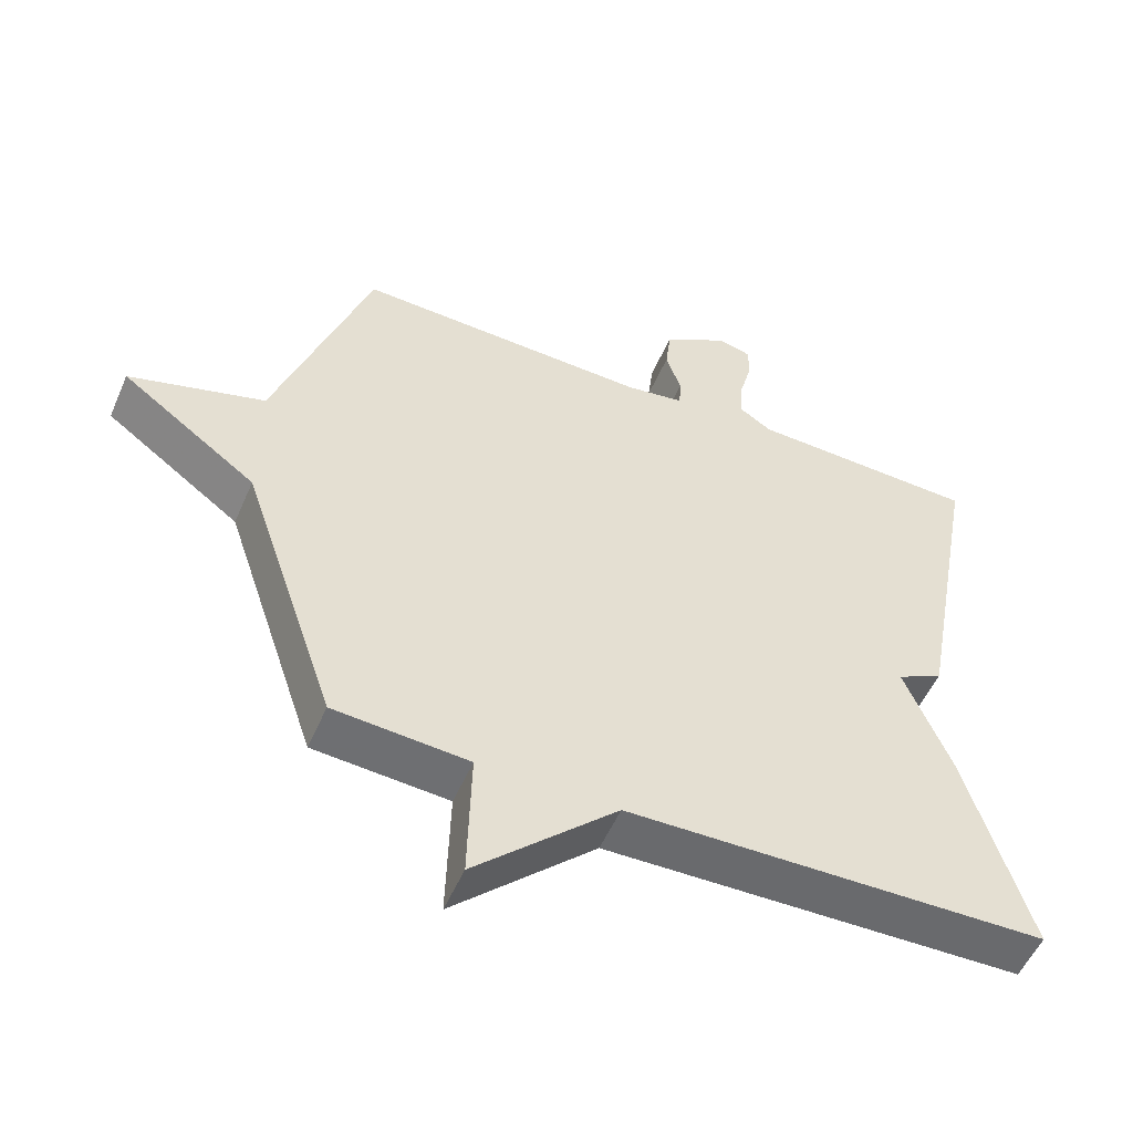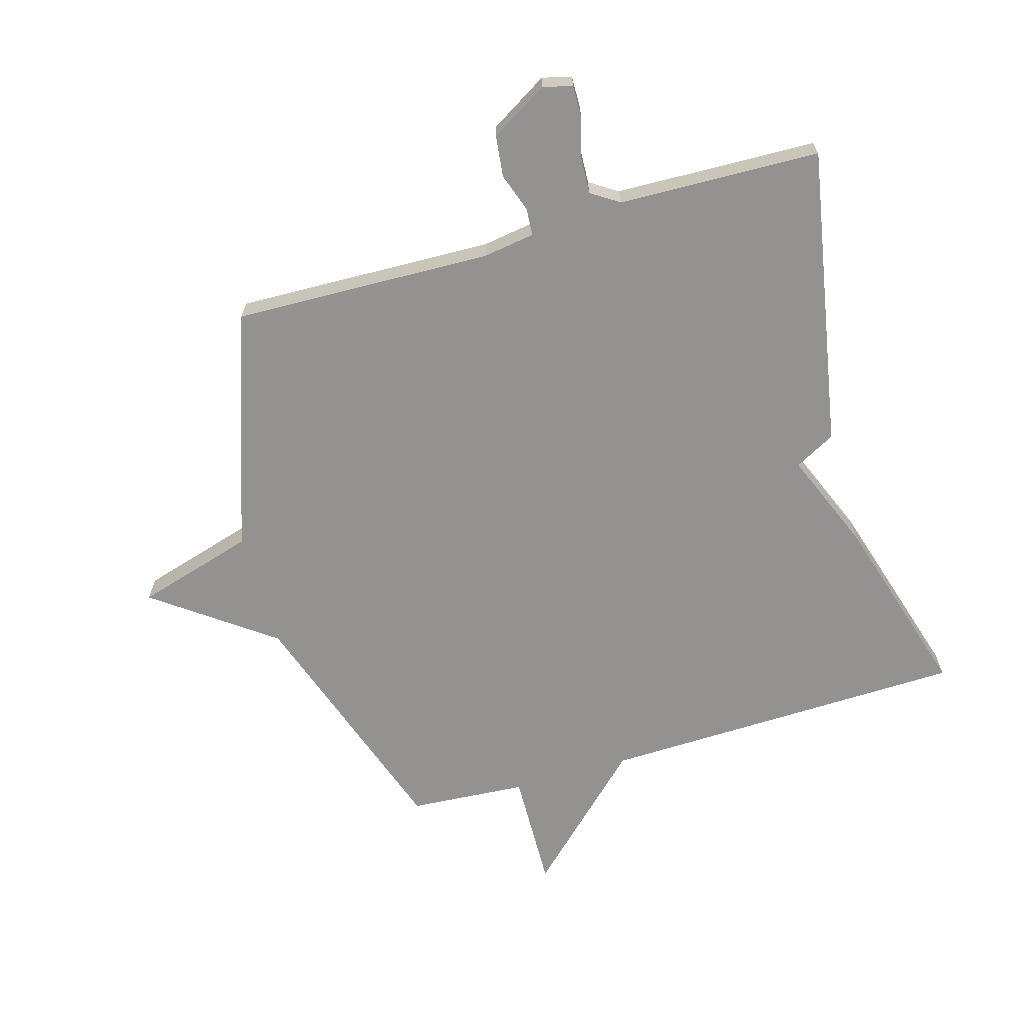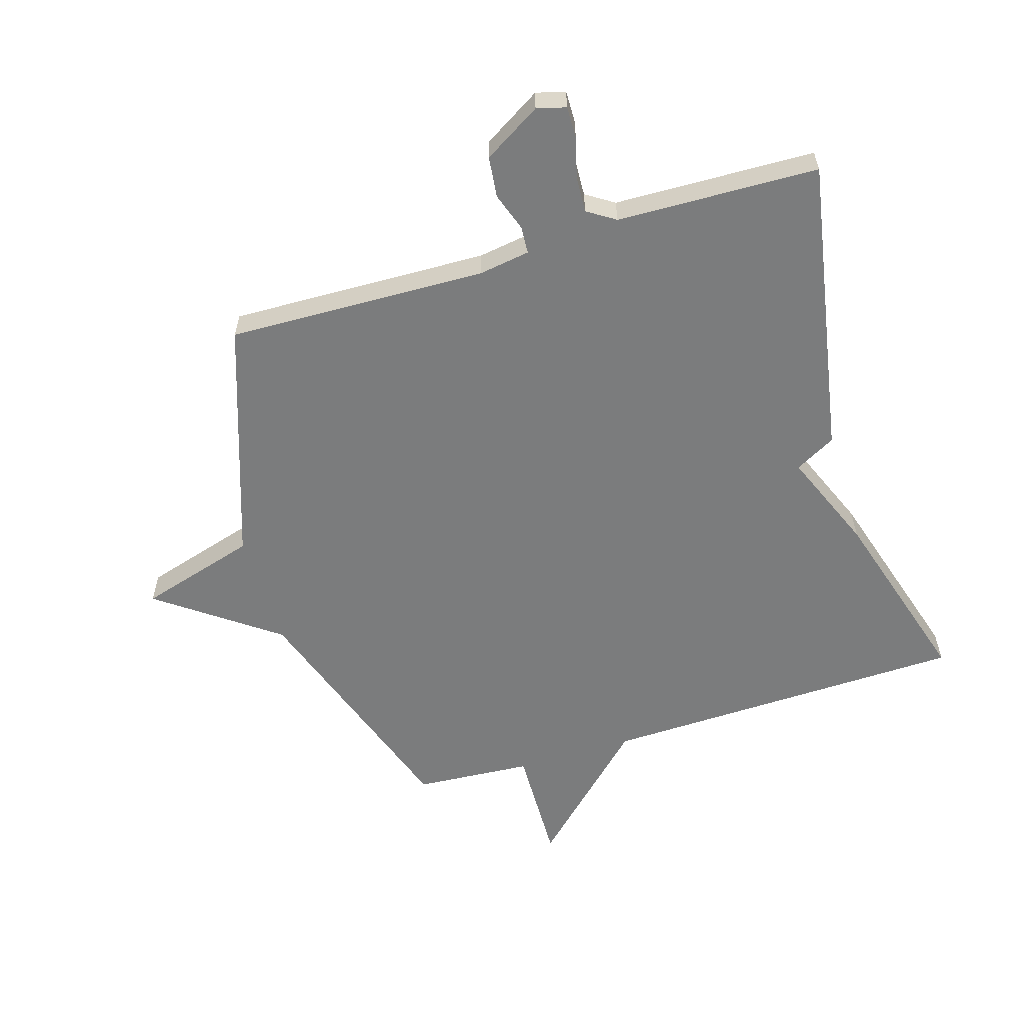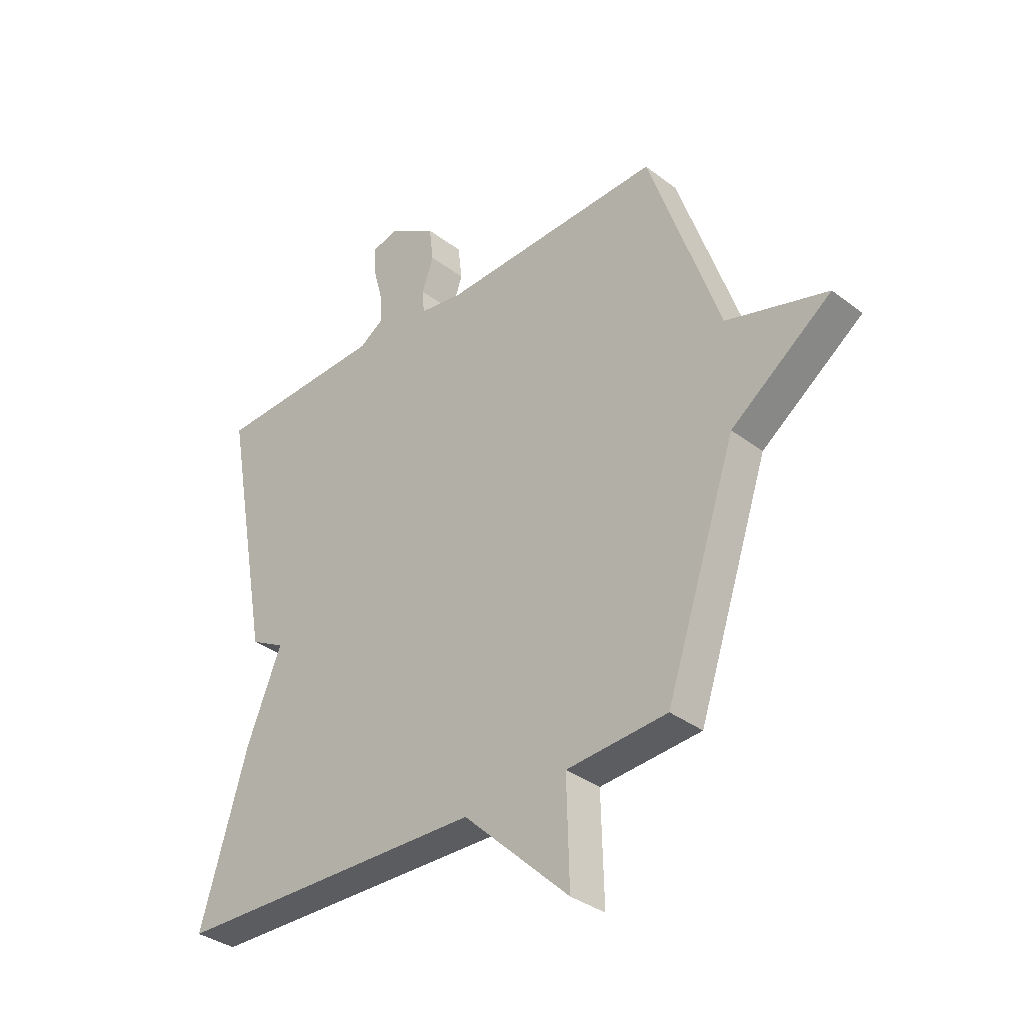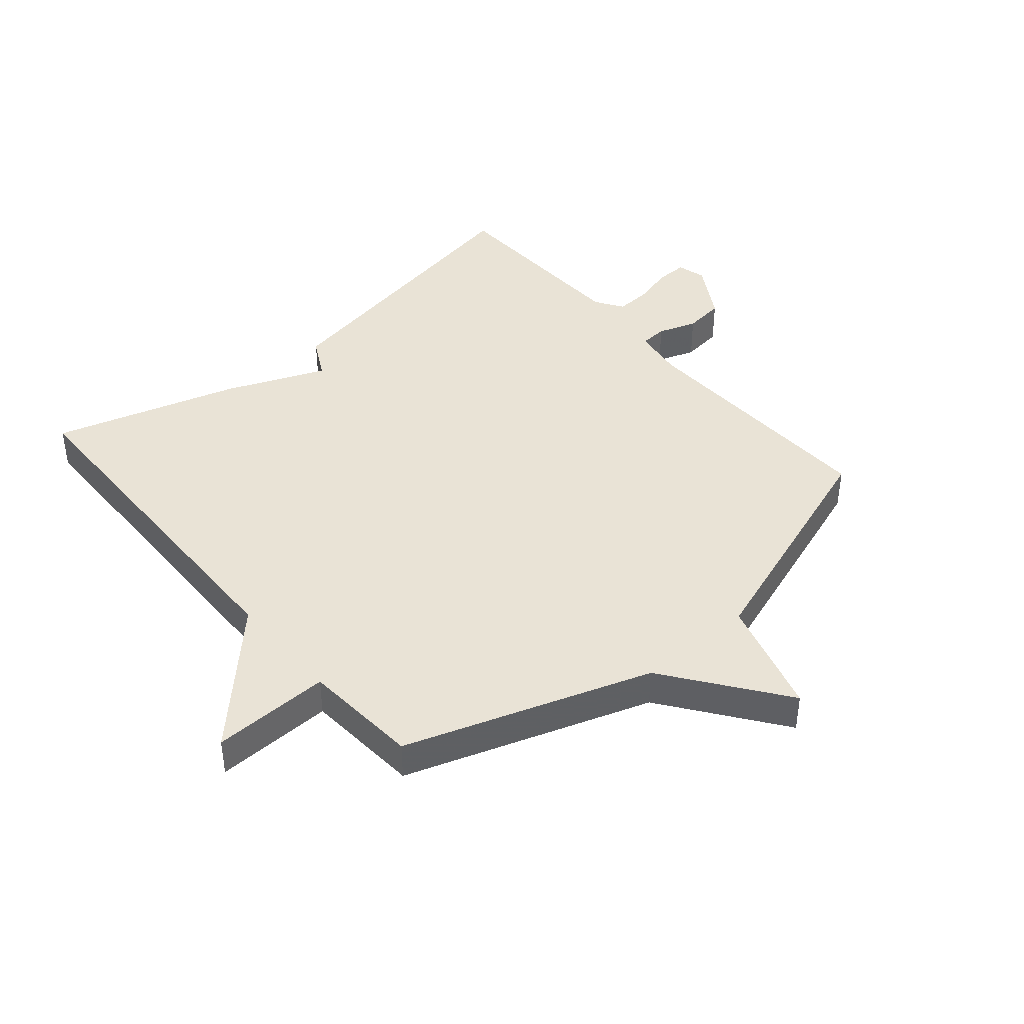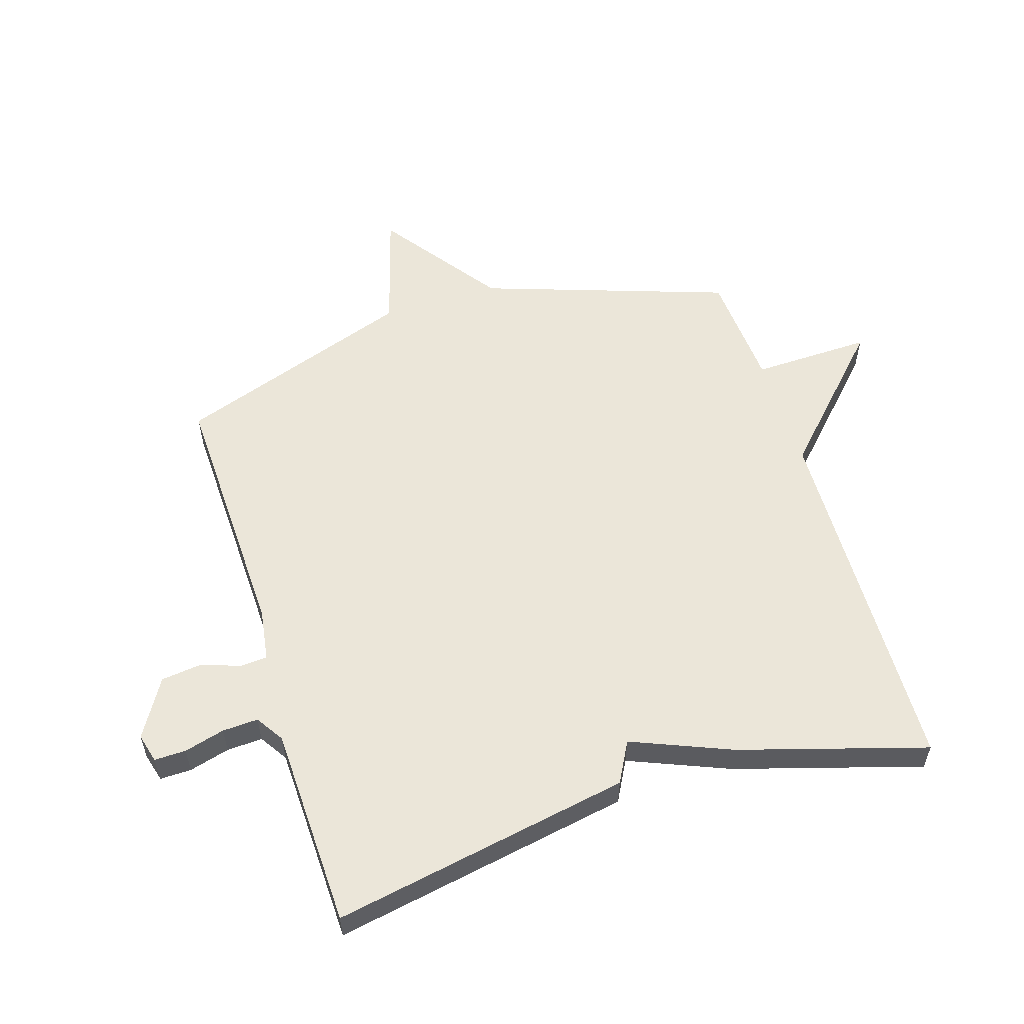
<metadata>
{"format":"obj","ext":"obj","renderer":"f3d","projection":"perspective","resolution":1024,"background":"white","views":[{"elev":-53.5,"azim":-23.2,"up":"+Z"},{"elev":-66.5,"azim":16.3,"up":"+Y"},{"elev":-58.6,"azim":17.2,"up":"+Y"},{"elev":-34.8,"azim":-135.4,"up":"+Z"},{"elev":42.0,"azim":-130.4,"up":"+Y"},{"elev":56.8,"azim":72.7,"up":"+Y"}]}
</metadata>
<code>
v 0.5 0.07 -0.5
v -0.106 0.07 -0.514
v -0.311 0.07 -0.71
v -0.306 0.07 -0.514
v -0.5 0.07 -0.5
v -0.637 0.07 -0.095
v -0.832 0.07 0.048
v -0.637 0.07 0.105
v -0.5 0.07 0.5
v -0.073 0.07 0.486
v 0.012 0.07 0.499
v 0.015 0.07 0.544
v -0.007 0.07 0.608
v 0.001 0.07 0.675
v 0.096 0.07 0.732
v 0.144 0.07 0.719
v 0.143 0.07 0.667
v 0.125 0.07 0.6
v 0.122 0.07 0.541
v 0.168 0.07 0.511
v 0.5 0.07 0.5
v 0.409 0.07 0.007
v 0.342 0.07 -0.029
v 0.409 0.07 -0.193
v 0.5 0 -0.5
v -0.106 0 -0.514
v -0.311 0 -0.71
v -0.306 0 -0.514
v -0.5 0 -0.5
v -0.637 0 -0.095
v -0.832 0 0.048
v -0.637 0 0.105
v -0.5 0 0.5
v -0.073 0 0.486
v 0.012 0 0.499
v 0.015 0 0.544
v -0.007 0 0.608
v 0.001 0 0.675
v 0.096 0 0.732
v 0.144 0 0.719
v 0.143 0 0.667
v 0.125 0 0.6
v 0.122 0 0.541
v 0.168 0 0.511
v 0.5 0 0.5
v 0.409 0 0.007
v 0.342 0 -0.029
v 0.409 0 -0.193
f 23 24 1 2
f 20 21 22 23
f 2 3 4
f 23 2 4
f 20 23 4
f 19 20 4
f 4 5 6
f 19 4 6
f 18 19 6
f 16 17 18
f 15 16 18
f 14 15 18
f 13 14 18
f 12 13 18
f 11 12 18
f 11 18 6
f 10 11 6
f 8 9 10 6
f 6 7 8
f 26 25 48 47
f 47 46 45 44
f 28 27 26
f 28 26 47
f 28 47 44
f 28 44 43
f 30 29 28
f 30 28 43
f 30 43 42
f 42 41 40
f 42 40 39
f 42 39 38
f 42 38 37
f 42 37 36
f 42 36 35
f 30 42 35
f 30 35 34
f 30 34 33 32
f 32 31 30
f 1 25 26 2
f 2 26 27 3
f 3 27 28 4
f 4 28 29 5
f 5 29 30 6
f 6 30 31 7
f 7 31 32 8
f 8 32 33 9
f 9 33 34 10
f 10 34 35 11
f 11 35 36 12
f 12 36 37 13
f 13 37 38 14
f 14 38 39 15
f 15 39 40 16
f 16 40 41 17
f 17 41 42 18
f 18 42 43 19
f 19 43 44 20
f 20 44 45 21
f 21 45 46 22
f 22 46 47 23
f 23 47 48 24
f 24 48 25 1

</code>
